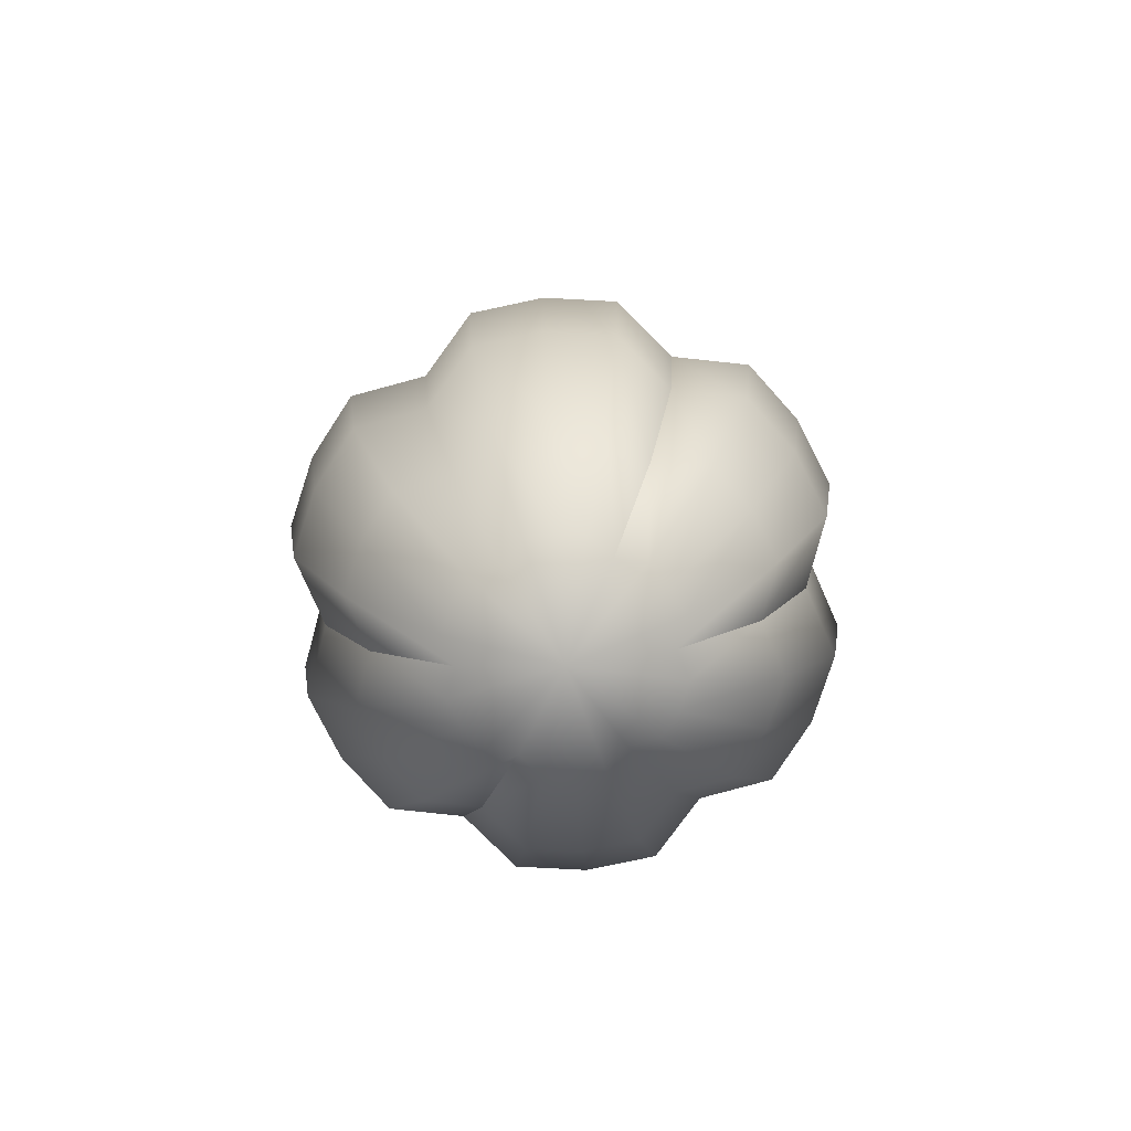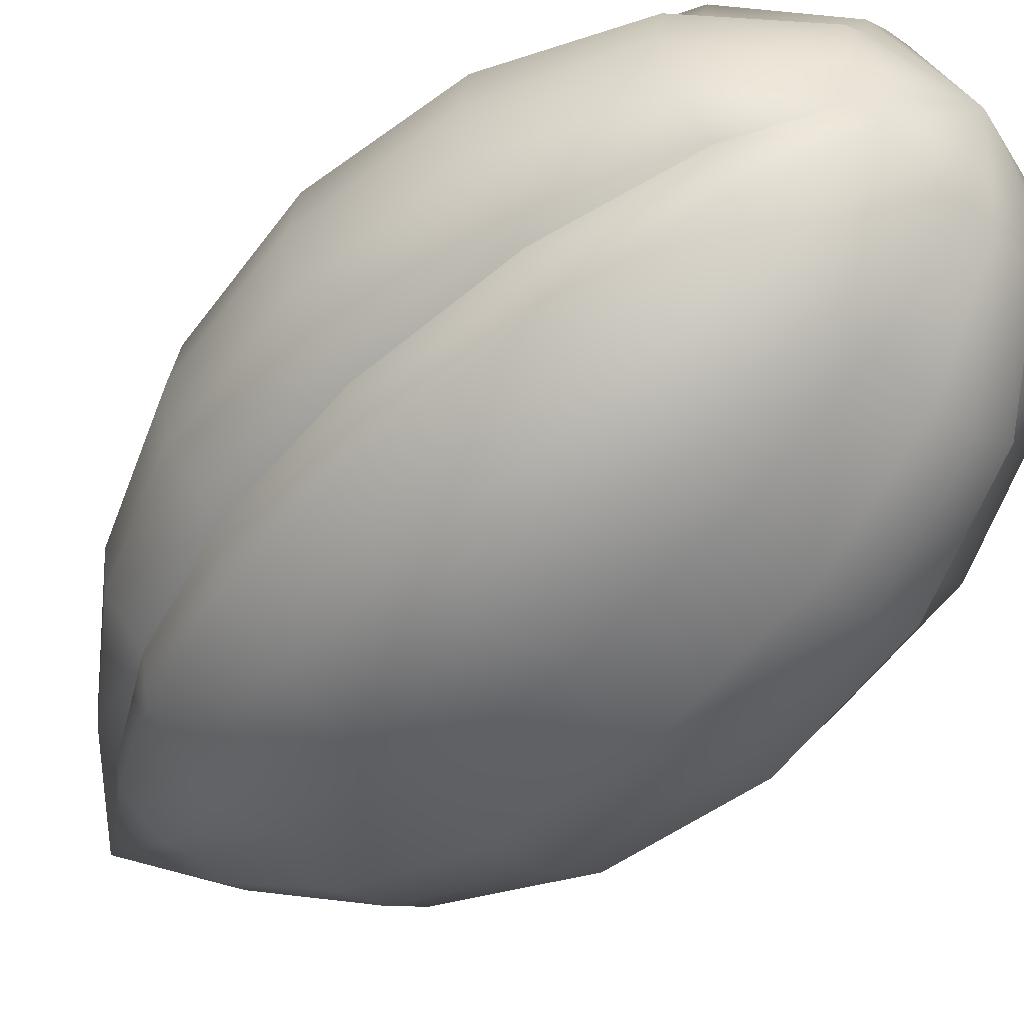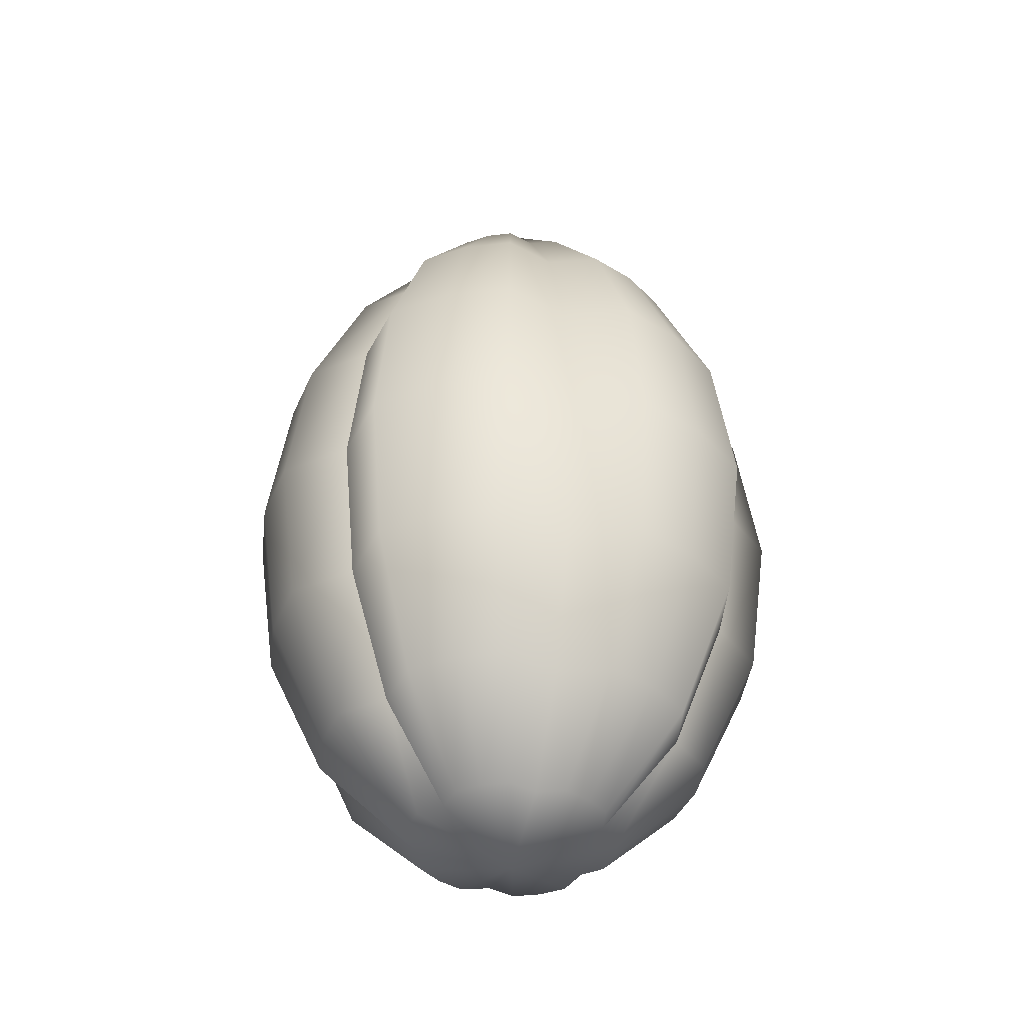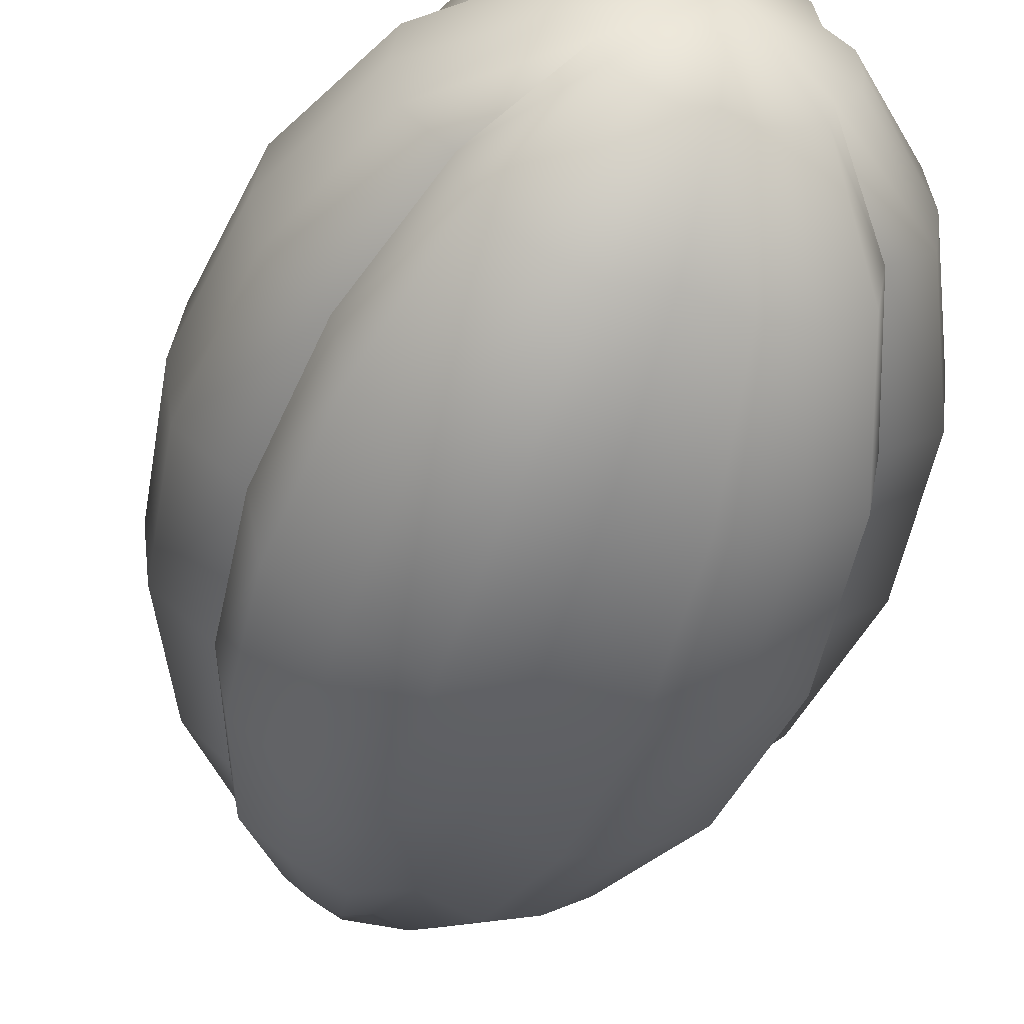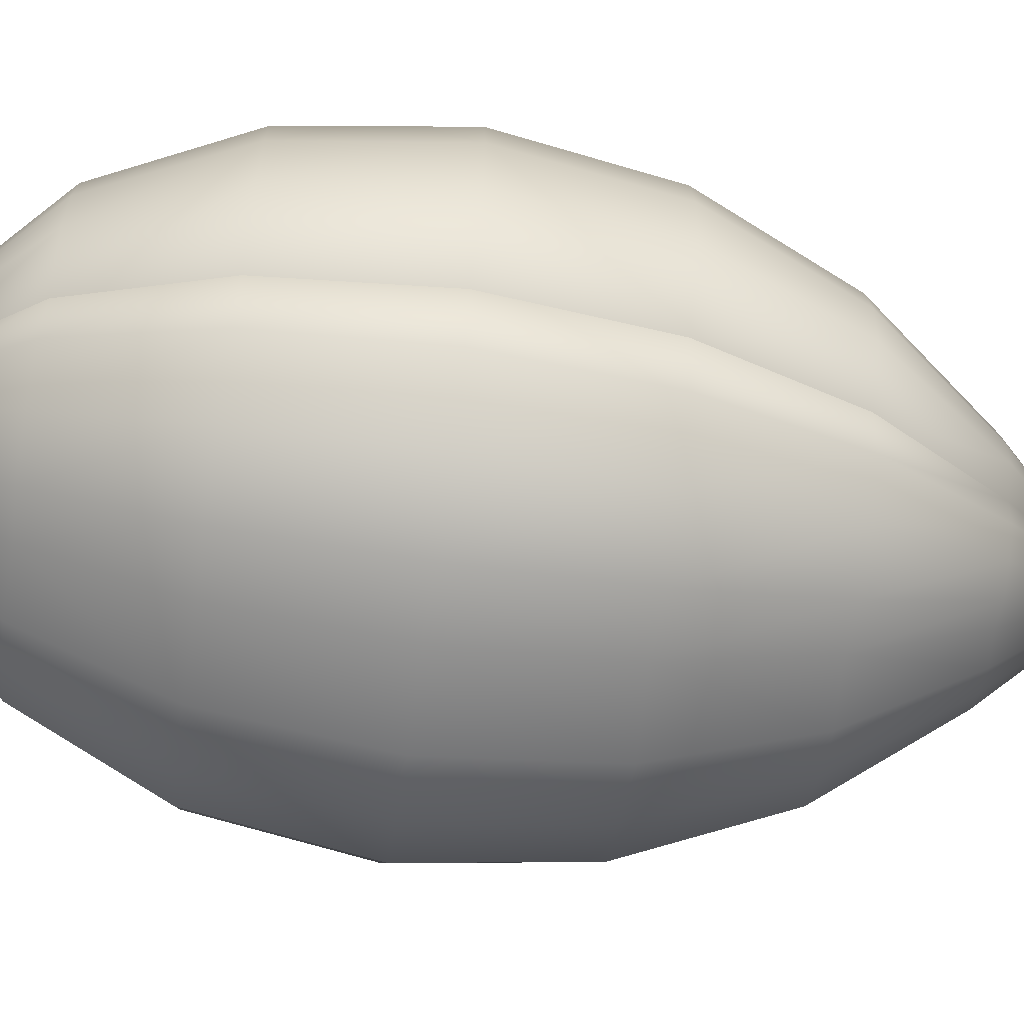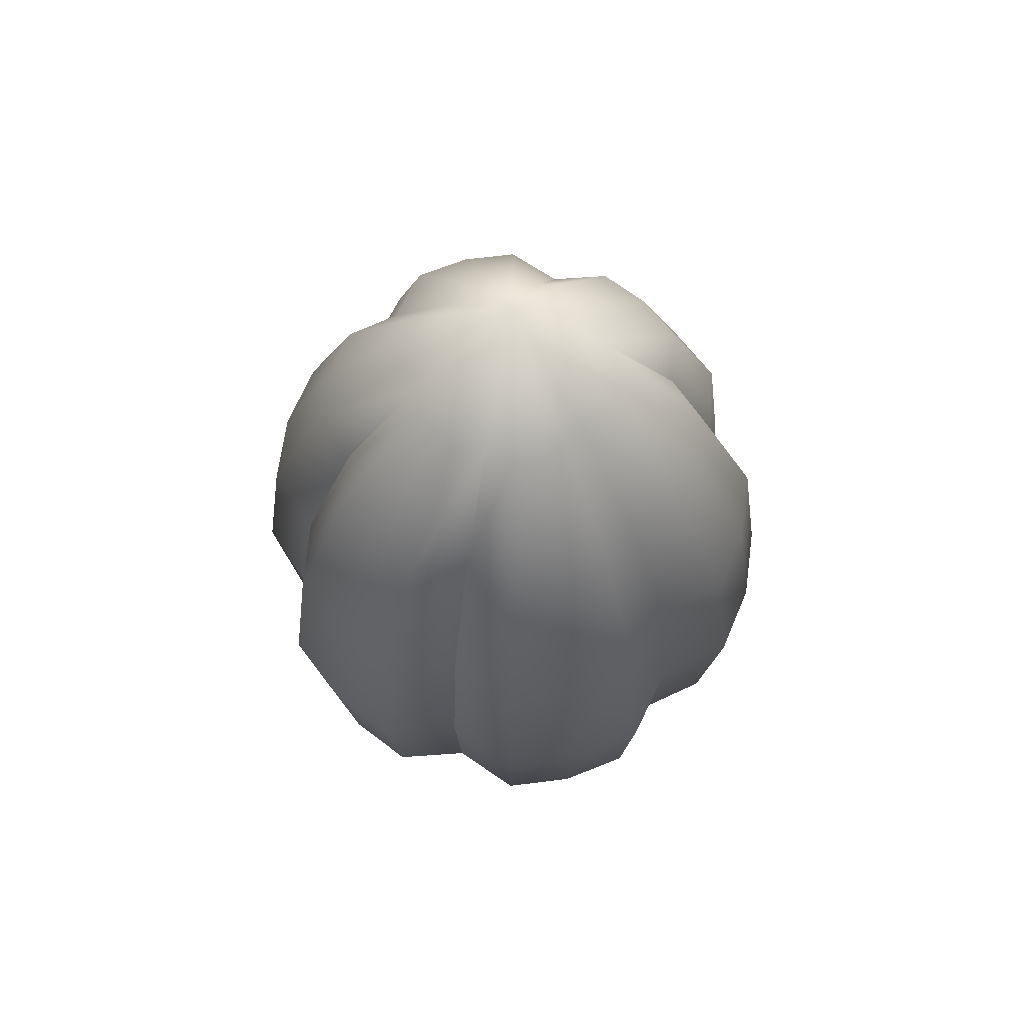
<metadata>
{"format":"obj","ext":"obj","renderer":"f3d","projection":"perspective","resolution":1024,"background":"white","views":[{"elev":-79.7,"azim":-145.5,"up":"+Z"},{"elev":-55.4,"azim":136.1,"up":"+Y"},{"elev":-40.7,"azim":165.6,"up":"+Z"},{"elev":-50.1,"azim":162.2,"up":"+Y"},{"elev":-66.7,"azim":-98.4,"up":"+Y"},{"elev":65.8,"azim":135.3,"up":"+Z"}]}
</metadata>
<code>
g pm0908_00_BomBSkin_ty1
v -0 1.121 -1.331
v -0 1.132 -1.314
v 0.003942 1.131 -1.314
v -0 1.145 -1.298
v 0.007284 1.118 -1.331
v -0 1.113 -1.351
v 0.007615 1.132 -1.314
v 0.009517 1.11 -1.351
v -0 1.111 -1.373
v 0.01077 1.135 -1.314
v 0.01154 1.139 -1.314
v 0.01471 1.141 -1.314
v 0.01407 1.121 -1.331
v 0.0103 1.107 -1.373
v -0 1.113 -1.395
v 0.0199 1.125 -1.331
v 0.01839 1.114 -1.351
v 0.02132 1.133 -1.331
v 0.02132 1.133 -1.331
v 0.026 1.119 -1.351
v 0.02786 1.129 -1.351
v 0.009517 1.11 -1.395
v -0 1.121 -1.414
v 0.0199 1.111 -1.373
v 0.02814 1.117 -1.373
v 0.03016 1.128 -1.373
v 0.02718 1.138 -1.331
v 0.02786 1.129 -1.351
v 0.007284 1.118 -1.414
v -0 1.132 -1.426
v 0.01839 1.114 -1.395
v 0.026 1.119 -1.395
v 0.02786 1.129 -1.395
v 0.003942 1.131 -1.426
v -0 1.145 -1.431
v 0.01407 1.121 -1.414
v 0.0199 1.125 -1.414
v 0.02132 1.133 -1.414
v 0.007615 1.132 -1.426
v 0.01077 1.135 -1.426
v 0.01154 1.139 -1.426
v 0.01471 1.141 -1.426
v 0.02718 1.138 -1.414
v 0.02132 1.133 -1.414
v 0.03552 1.136 -1.395
v 0.02786 1.129 -1.395
v 0.03844 1.135 -1.373
v 0.03016 1.128 -1.373
v 0.03552 1.136 -1.351
v 0.02814 1.145 -1.414
v 0.03677 1.145 -1.395
v 0.0398 1.145 -1.373
v 0.03677 1.145 -1.351
v 0.02814 1.145 -1.331
v 0.01523 1.145 -1.426
v 0.01523 1.145 -1.314
v 0.01471 1.149 -1.314
v 0.02718 1.153 -1.331
v 0.03552 1.155 -1.351
v 0.01154 1.152 -1.314
v 0.02132 1.158 -1.331
v 0.02786 1.161 -1.351
v 0.03844 1.156 -1.373
v 0.03016 1.163 -1.373
v 0.03552 1.155 -1.395
v 0.02786 1.161 -1.395
v 0.02718 1.153 -1.414
v 0.02132 1.158 -1.414
v 0.01471 1.149 -1.426
v 0.01154 1.152 -1.426
v 0.01077 1.156 -1.426
v 0.0199 1.165 -1.414
v 0.02132 1.158 -1.414
v 0.026 1.171 -1.395
v 0.02786 1.161 -1.395
v 0.02814 1.173 -1.373
v 0.03016 1.163 -1.373
v 0.026 1.171 -1.351
v 0.02786 1.161 -1.351
v 0.0199 1.165 -1.331
v 0.02132 1.158 -1.331
v 0.01077 1.156 -1.314
v 0.007615 1.159 -1.314
v 0.01407 1.17 -1.331
v 0.003942 1.16 -1.314
v -0 1.159 -1.314
v 0.007284 1.173 -1.331
v -0 1.17 -1.331
v 0.01839 1.177 -1.351
v 0.009517 1.181 -1.351
v -0 1.178 -1.351
v 0.0199 1.18 -1.373
v 0.0103 1.184 -1.373
v -0 1.18 -1.373
v 0.01839 1.177 -1.395
v 0.009517 1.181 -1.395
v -0 1.178 -1.395
v 0.01407 1.17 -1.414
v 0.007284 1.173 -1.414
v -0 1.17 -1.414
v 0.007615 1.159 -1.426
v 0.003942 1.16 -1.426
v -0 1.159 -1.426
v -0 1.121 -1.331
v -0.003942 1.131 -1.314
v -0 1.132 -1.314
v -0 1.145 -1.298
v -0.007284 1.118 -1.331
v -0 1.113 -1.351
v -0.007615 1.132 -1.314
v -0.009517 1.11 -1.351
v -0 1.111 -1.373
v -0.01077 1.135 -1.314
v -0.01154 1.139 -1.314
v -0.01471 1.141 -1.314
v -0.01407 1.121 -1.331
v -0.0103 1.107 -1.373
v -0 1.113 -1.395
v -0.0199 1.125 -1.331
v -0.01839 1.114 -1.351
v -0.02132 1.133 -1.331
v -0.02132 1.133 -1.331
v -0.026 1.119 -1.351
v -0.02786 1.129 -1.351
v -0.009517 1.11 -1.395
v -0 1.121 -1.414
v -0.0199 1.111 -1.373
v -0.02814 1.117 -1.373
v -0.03016 1.128 -1.373
v -0.02718 1.138 -1.331
v -0.02786 1.129 -1.351
v -0.007284 1.118 -1.414
v -0 1.132 -1.426
v -0.01839 1.114 -1.395
v -0.026 1.119 -1.395
v -0.02786 1.129 -1.395
v -0.003942 1.131 -1.426
v -0 1.145 -1.431
v -0.01407 1.121 -1.414
v -0.0199 1.125 -1.414
v -0.02132 1.133 -1.414
v -0.007615 1.132 -1.426
v -0.01077 1.135 -1.426
v -0.01154 1.139 -1.426
v -0.01471 1.141 -1.426
v -0.02718 1.138 -1.414
v -0.02132 1.133 -1.414
v -0.03552 1.136 -1.395
v -0.02786 1.129 -1.395
v -0.03844 1.135 -1.373
v -0.03016 1.128 -1.373
v -0.03552 1.136 -1.351
v -0.02814 1.145 -1.414
v -0.03677 1.145 -1.395
v -0.0398 1.145 -1.373
v -0.03677 1.145 -1.351
v -0.02814 1.145 -1.331
v -0.01523 1.145 -1.426
v -0.01523 1.145 -1.314
v -0.01471 1.149 -1.314
v -0.02718 1.153 -1.331
v -0.03552 1.155 -1.351
v -0.01154 1.152 -1.314
v -0.02132 1.158 -1.331
v -0.02786 1.161 -1.351
v -0.03844 1.156 -1.373
v -0.03016 1.163 -1.373
v -0.03552 1.155 -1.395
v -0.02786 1.161 -1.395
v -0.02718 1.153 -1.414
v -0.02132 1.158 -1.414
v -0.01471 1.149 -1.426
v -0.01154 1.152 -1.426
v -0.01077 1.156 -1.426
v -0.0199 1.165 -1.414
v -0.02132 1.158 -1.414
v -0.026 1.171 -1.395
v -0.02786 1.161 -1.395
v -0.02814 1.173 -1.373
v -0.03016 1.163 -1.373
v -0.026 1.171 -1.351
v -0.02786 1.161 -1.351
v -0.0199 1.165 -1.331
v -0.02132 1.158 -1.331
v -0.01077 1.156 -1.314
v -0.007615 1.159 -1.314
v -0.01407 1.17 -1.331
v -0.003942 1.16 -1.314
v -0 1.159 -1.314
v -0.007284 1.173 -1.331
v -0 1.17 -1.331
v -0.01839 1.177 -1.351
v -0.009517 1.181 -1.351
v -0 1.178 -1.351
v -0.0199 1.18 -1.373
v -0.0103 1.184 -1.373
v -0 1.18 -1.373
v -0.01839 1.177 -1.395
v -0.009517 1.181 -1.395
v -0 1.178 -1.395
v -0.01407 1.17 -1.414
v -0.007284 1.173 -1.414
v -0 1.17 -1.414
v -0.007615 1.159 -1.426
v -0.003942 1.16 -1.426
v -0 1.159 -1.426
g pm0908_00_BomBSkin_ty1_0
f 3 2 1
f 3 4 2
f 5 3 1
f 5 1 6
f 7 4 3
f 7 3 5
f 8 5 6
f 8 6 9
f 10 4 7
f 11 4 10
f 12 4 11
f 13 7 5
f 10 7 13
f 13 5 8
f 14 8 9
f 14 9 15
f 11 10 16
f 16 10 13
f 17 13 8
f 17 8 14
f 16 13 17
f 18 11 16
f 12 11 19
f 18 16 20
f 20 16 17
f 21 18 20
f 22 14 15
f 22 15 23
f 24 17 14
f 20 17 24
f 24 14 22
f 21 20 25
f 25 20 24
f 26 21 25
f 27 12 19
f 27 19 28
f 29 22 23
f 29 23 30
f 31 24 22
f 25 24 31
f 31 22 29
f 26 25 32
f 32 25 31
f 33 26 32
f 34 29 30
f 30 35 34
f 36 31 29
f 32 31 36
f 36 29 34
f 33 32 37
f 37 32 36
f 38 33 37
f 39 36 34
f 34 35 39
f 37 36 39
f 38 37 40
f 40 37 39
f 39 35 40
f 41 38 40
f 40 35 41
f 41 35 42
f 42 43 41
f 43 44 41
f 43 45 44
f 45 46 44
f 45 47 46
f 47 48 46
f 47 49 48
f 49 28 48
f 49 27 28
f 50 43 42
f 51 45 43
f 50 51 43
f 52 47 45
f 51 52 45
f 53 49 47
f 52 53 47
f 54 27 49
f 53 54 49
f 55 50 42
f 42 35 55
f 54 56 27
f 56 12 27
f 56 4 12
f 57 56 54
f 57 4 56
f 58 54 53
f 58 57 54
f 59 53 52
f 59 58 53
f 60 57 58
f 60 4 57
f 61 60 58
f 61 58 59
f 62 61 59
f 63 59 52
f 62 59 63
f 63 52 51
f 64 62 63
f 65 63 51
f 64 63 65
f 65 51 50
f 66 64 65
f 67 65 50
f 66 65 67
f 67 50 55
f 68 66 67
f 69 67 55
f 68 67 69
f 55 35 69
f 70 68 69
f 69 35 70
f 70 35 71
f 71 72 70
f 72 73 70
f 72 74 73
f 74 75 73
f 74 76 75
f 76 77 75
f 76 78 77
f 78 79 77
f 78 80 79
f 80 81 79
f 80 82 81
f 82 60 81
f 82 4 60
f 83 82 80
f 83 4 82
f 84 80 78
f 84 83 80
f 85 4 83
f 85 83 84
f 86 4 85
f 86 85 87
f 87 85 84
f 88 86 87
f 89 84 78
f 89 78 76
f 87 84 89
f 88 87 90
f 90 87 89
f 91 88 90
f 92 89 76
f 90 89 92
f 92 76 74
f 91 90 93
f 93 90 92
f 94 91 93
f 95 92 74
f 93 92 95
f 95 74 72
f 94 93 96
f 96 93 95
f 97 94 96
f 98 95 72
f 96 95 98
f 98 72 71
f 97 96 99
f 99 96 98
f 100 97 99
f 101 98 71
f 99 98 101
f 71 35 101
f 100 99 102
f 102 99 101
f 101 35 102
f 103 100 102
f 102 35 103
f 106 105 104
f 107 105 106
f 105 108 104
f 104 108 109
f 107 110 105
f 105 110 108
f 108 111 109
f 109 111 112
f 107 113 110
f 107 114 113
f 107 115 114
f 110 116 108
f 110 113 116
f 108 116 111
f 111 117 112
f 112 117 118
f 113 114 119
f 113 119 116
f 116 120 111
f 111 120 117
f 116 119 120
f 114 121 119
f 114 115 122
f 119 121 123
f 119 123 120
f 121 124 123
f 117 125 118
f 118 125 126
f 120 127 117
f 120 123 127
f 117 127 125
f 123 124 128
f 123 128 127
f 124 129 128
f 115 130 122
f 122 130 131
f 125 132 126
f 126 132 133
f 127 134 125
f 127 128 134
f 125 134 132
f 128 129 135
f 128 135 134
f 129 136 135
f 132 137 133
f 138 133 137
f 134 139 132
f 134 135 139
f 132 139 137
f 135 136 140
f 135 140 139
f 136 141 140
f 139 142 137
f 138 137 142
f 139 140 142
f 140 141 143
f 140 143 142
f 138 142 143
f 141 144 143
f 138 143 144
f 138 144 145
f 146 145 144
f 147 146 144
f 148 146 147
f 149 148 147
f 150 148 149
f 151 150 149
f 152 150 151
f 131 152 151
f 130 152 131
f 146 153 145
f 148 154 146
f 154 153 146
f 150 155 148
f 155 154 148
f 152 156 150
f 156 155 150
f 130 157 152
f 157 156 152
f 153 158 145
f 138 145 158
f 159 157 130
f 115 159 130
f 107 159 115
f 159 160 157
f 107 160 159
f 157 161 156
f 160 161 157
f 156 162 155
f 161 162 156
f 160 163 161
f 107 163 160
f 163 164 161
f 161 164 162
f 164 165 162
f 162 166 155
f 162 165 166
f 155 166 154
f 165 167 166
f 166 168 154
f 166 167 168
f 154 168 153
f 167 169 168
f 168 170 153
f 168 169 170
f 153 170 158
f 169 171 170
f 170 172 158
f 170 171 172
f 138 158 172
f 171 173 172
f 138 172 173
f 138 173 174
f 175 174 173
f 176 175 173
f 177 175 176
f 178 177 176
f 179 177 178
f 180 179 178
f 181 179 180
f 182 181 180
f 183 181 182
f 184 183 182
f 185 183 184
f 163 185 184
f 107 185 163
f 185 186 183
f 107 186 185
f 183 187 181
f 186 187 183
f 107 188 186
f 186 188 187
f 107 189 188
f 188 189 190
f 188 190 187
f 189 191 190
f 187 192 181
f 181 192 179
f 187 190 192
f 190 191 193
f 190 193 192
f 191 194 193
f 192 195 179
f 192 193 195
f 179 195 177
f 193 194 196
f 193 196 195
f 194 197 196
f 195 198 177
f 195 196 198
f 177 198 175
f 196 197 199
f 196 199 198
f 197 200 199
f 198 201 175
f 198 199 201
f 175 201 174
f 199 200 202
f 199 202 201
f 200 203 202
f 201 204 174
f 201 202 204
f 138 174 204
f 202 203 205
f 202 205 204
f 138 204 205
f 203 206 205
f 138 205 206

</code>
